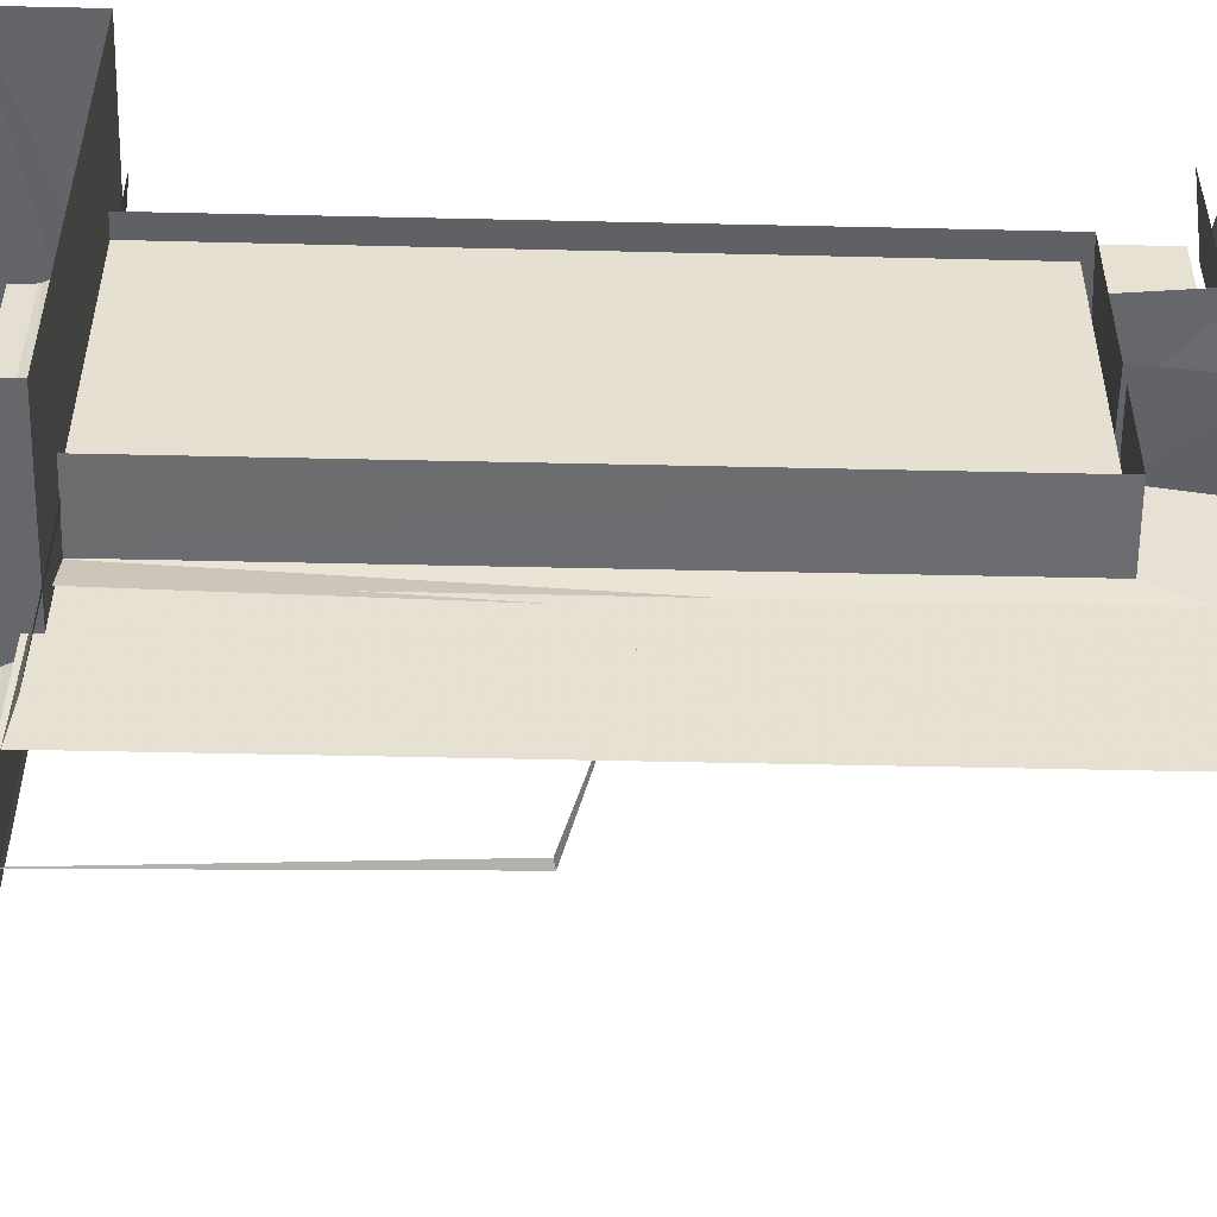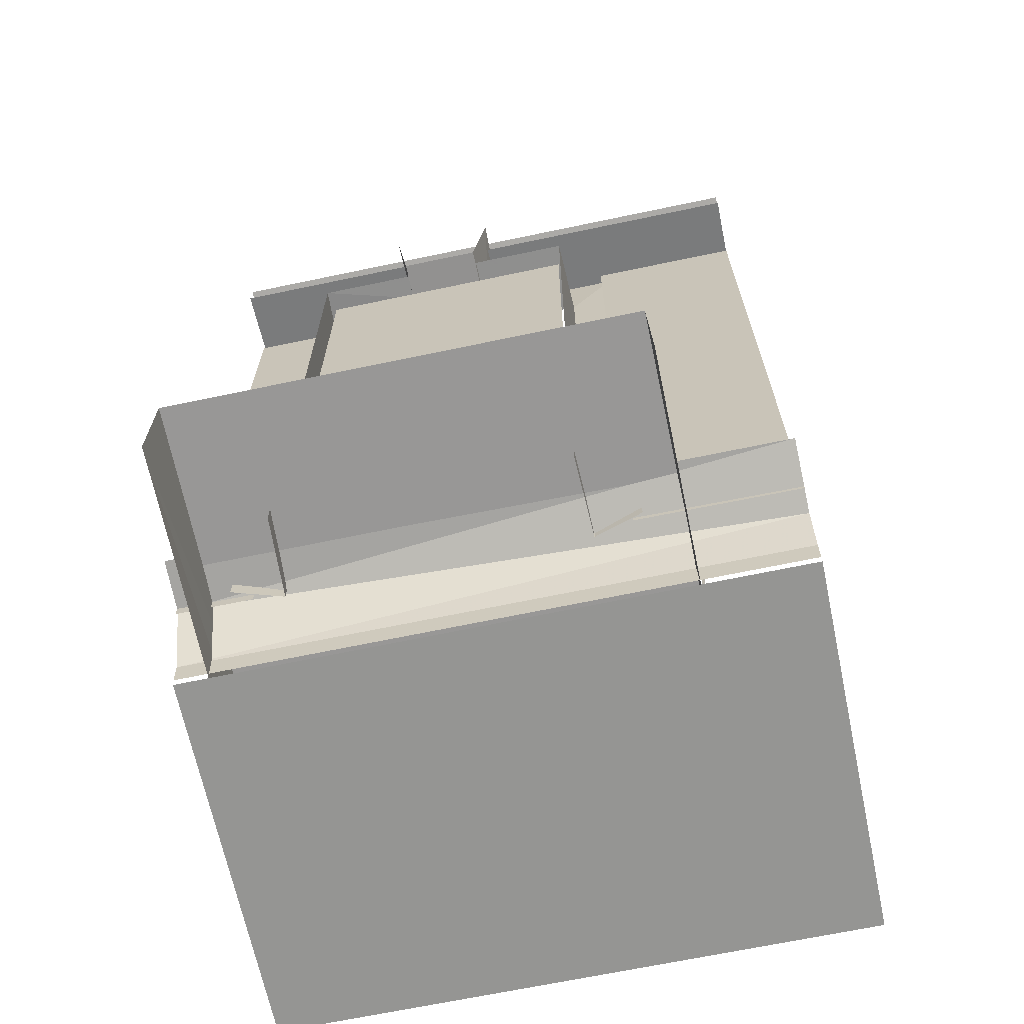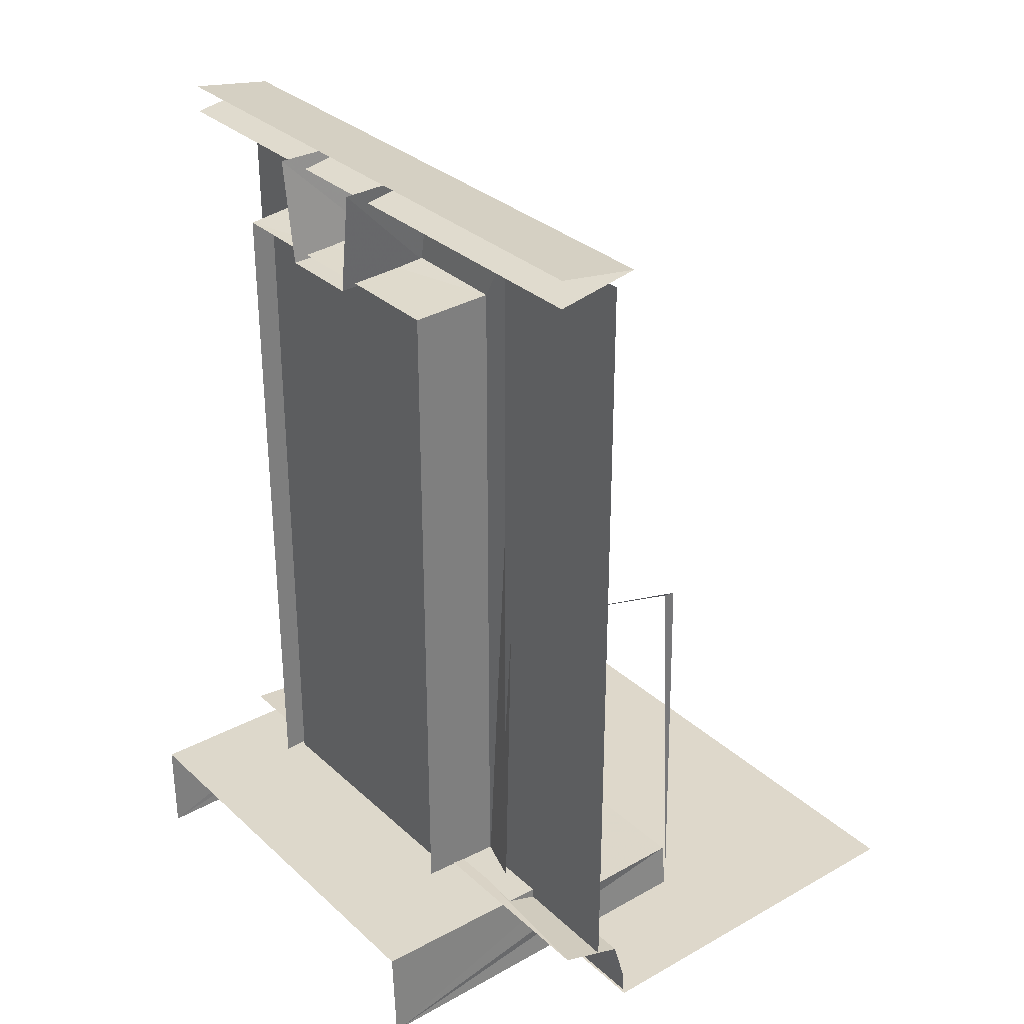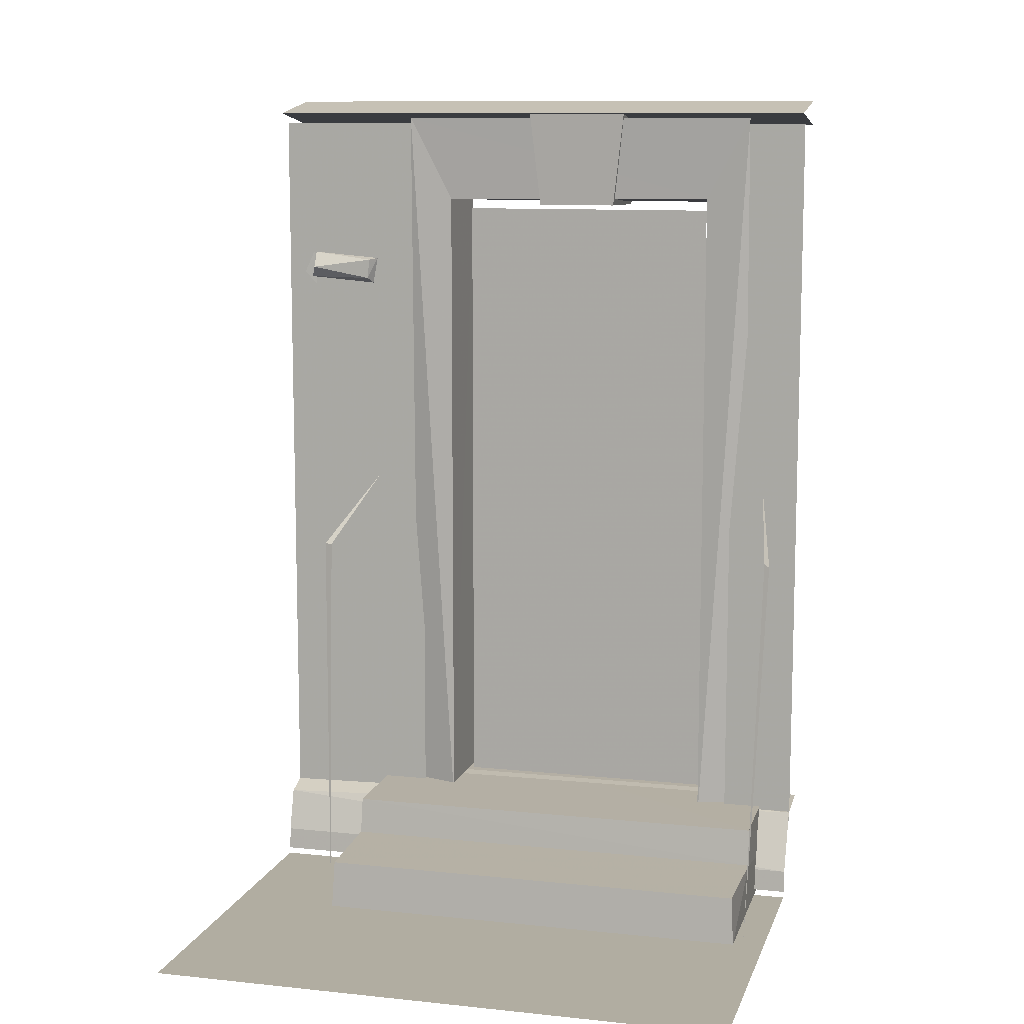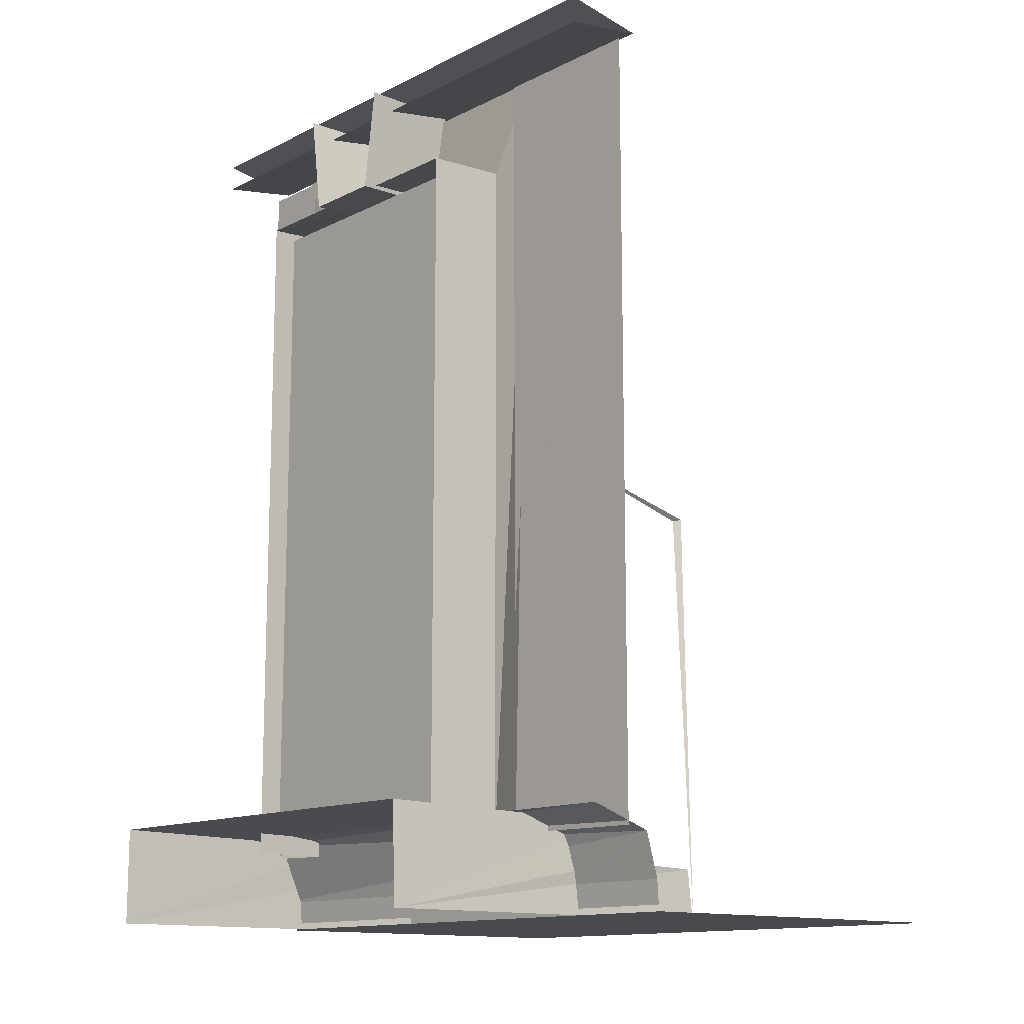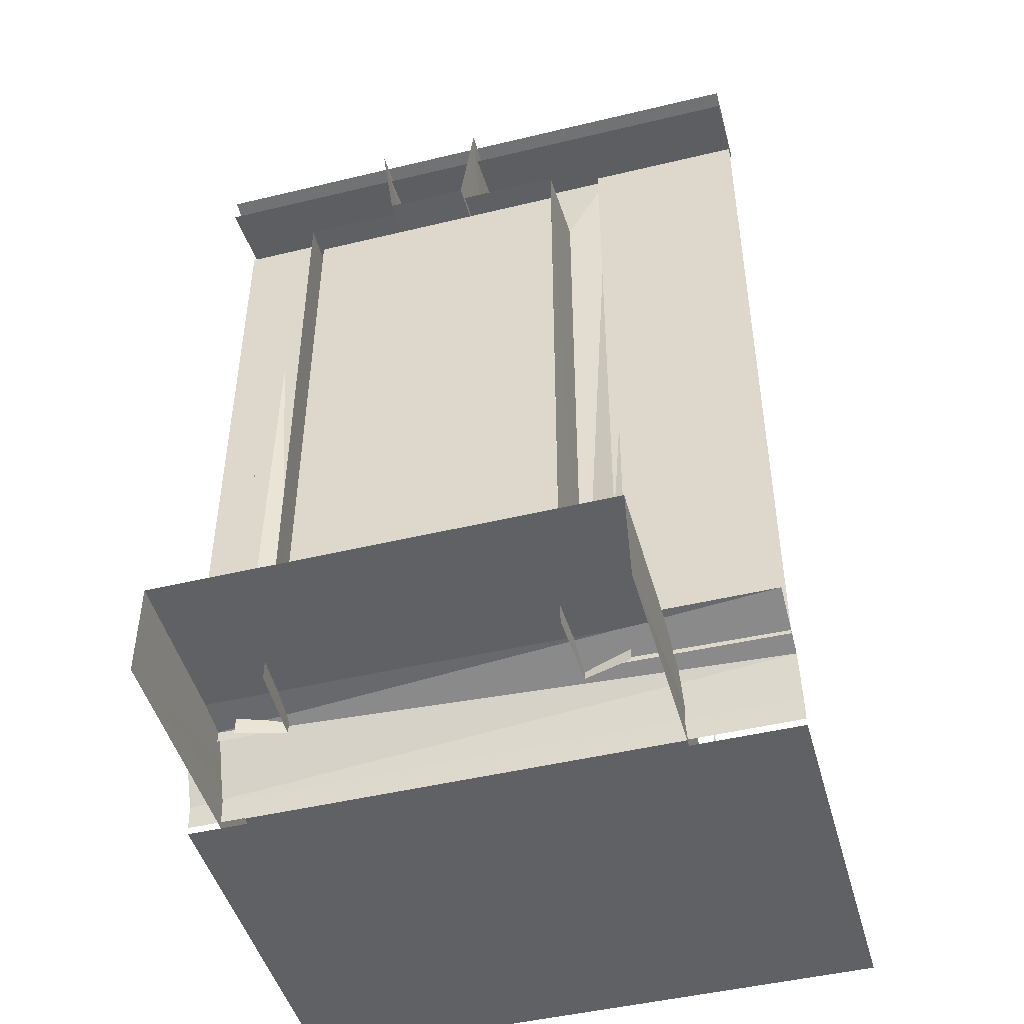
<metadata>
{"format":"obj","ext":"obj","renderer":"f3d","projection":"perspective","resolution":1024,"background":"white","views":[{"elev":-51.9,"azim":88.6,"up":"+Z"},{"elev":-67.3,"azim":101.9,"up":"+Y"},{"elev":31.6,"azim":141.6,"up":"+Y"},{"elev":10.3,"azim":-75.1,"up":"+Y"},{"elev":-13.1,"azim":138.6,"up":"+Y"},{"elev":-46.8,"azim":105.3,"up":"+Y"}]}
</metadata>
<code>
g
v 1553 319 -1.237e+04
v 1553 319 -1.303e+04
v 2018 1186 -1.248e+04
v 2018 401.8 -1.248e+04
v 2034 401.3 -1.243e+04
v 2013 1282 -1.243e+04
v 2013 1282 -12859
v 2018 1182 -1.281e+04
v 2018 401.7 -1.281e+04
v 2034 401.3 -1.286e+04
v 2106 1179 -1.249e+04
v 2106 401.9 -1.249e+04
v 2106 1179 -1.281e+04
v 2106 401.9 -1.281e+04
v 2013 1177 -1.269e+04
v 2013 1177 -1.26e+04
v 2011 1289 -1.259e+04
v 2011 1289 -1.271e+04
v 2123 1174 -1.269e+04
v 2123 1174 -1.26e+04
v 2123 1289 -1.258e+04
v 2123 1289 -1.271e+04
v 1812 374.9 -1.29e+04
v 1812 374.9 -1.241e+04
v 1922 378.2 -1.24e+04
v 1922 378.2 -1.291e+04
v 1926 421.1 -1.29e+04
v 1926 421.6 -1.24e+04
v 2235 427 -1.241e+04
v 2235 427 -1.29e+04
v 1826 776.4 -1.238e+04
v 1809 321.4 -1.239e+04
v 1833 771.5 -1.237e+04
v 2029 828 -1.241e+04
v 1822 775.3 -1.291e+04
v 1809 321.1 -1.291e+04
v 1831 772.9 -1.291e+04
v 2030 828.2 -1.291e+04
v 2080 1169 -1.25e+04
v 2080 1173 -1.28e+04
v 2081 426.4 -1.28e+04
v 2077 426.5 -1.249e+04
v 2085 425 -1.28e+04
v 2084 425 -1.249e+04
v 2084 1168 -1.25e+04
v 2085 1168 -1.28e+04
v 2023 839.7 -1.291e+04
v 2022 810.2 -1.291e+04
v 2023 839.7 -1.241e+04
v 2022 810.2 -1.241e+04
v 2017 1279 -1.29e+04
v 2018 1112 -1.291e+04
v 2018 1073 -1.299e+04
v 2017 1088 -1.3e+04
v 2018 1115 -1.299e+04
v 2018 1115 -1.291e+04
v 2016 1094 -1.29e+04
v 2016 1074 -1.291e+04
v 2002 1096 -1.299e+04
v 2004 1083 -1.292e+04
v 2016 1083 -1.299e+04
v 2016 1076 -1.291e+04
v 2016 1107 -1.291e+04
v 2016 1114 -1.299e+04
v 2004 1106 -1.291e+04
v 2025 1275 -1.285e+04
v 2025 406.8 -1.285e+04
v 2019 1275 -1.245e+04
v 2019 406.8 -1.245e+04
v 2018 885.9 -1.238e+04
v 2018 434 -1.238e+04
v 1982 319 -1.237e+04
v 1982 319 -1.303e+04
v 2234 319 -1.291e+04
v 1809 319 -1.291e+04
v 1809 319 -1.24e+04
v 2235 319 -1.241e+04
v 2025 1275 -1.303e+04
v 2025 884 -1.303e+04
v 2025 404.9 -1.303e+04
v 2019 406.8 -1.237e+04
v 2019 1275 -1.237e+04
v 2019 854.9 -1.237e+04
v 1999 400.6 -1.303e+04
v 2017 419.1 -1.237e+04
v 1985 351.8 -1.303e+04
v 1985 351.8 -1.237e+04
v 1983 325.9 -1.303e+04
v 1983 325.9 -1.237e+04
v 2072 425.3 -1.303e+04
v 2072 425.3 -1.237e+04
v 2003 1288 -1.237e+04
v 2003 1288 -1.303e+04
v 2095 1273 -1.237e+04
v 2095 1273 -1.303e+04
v 2095 1303 -1.237e+04
v 2095 1303 -1.303e+04
g u2NEBuild2
f 22 18 15
f 59 65 60
f 4 6 5
f 3 8 7
f 9 7 8
f 12 3 4
f 8 11 13
f 13 9 8
f 16 18 17
f 20 15 16
f 16 17 21
f 24 26 25
f 28 30 29
f 25 27 28
f 31 33 32
f 34 31 33
f 37 38 35
f 43 46 45
f 55 53 54
f 60 63 62
f 65 64 63
f 64 59 61
f 64 65 59
f 65 63 60
f 43 45 44
f 38 37 35
f 35 37 36
f 34 33 31
f 33 31 32
f 19 22 15
f 20 16 21
f 74 26 23
f 74 30 27
f 75 23 24
f 76 25 77
f 74 23 75
f 67 80 79
f 83 68 82
f 66 79 78
f 75 24 76
f 86 87 88
f 90 85 84
f 94 93 92
f 92 97 96
f 89 88 87
f 92 93 97
f 87 84 85
f 94 95 93
f 90 91 85
f 87 86 84
f 25 28 77
f 66 67 79
f 81 69 68
f 81 68 83
f 26 74 27
f 28 29 77
f 76 24 25
f 60 61 59
f 60 62 61
f 37 35 36
f 26 27 25
f 27 30 28
f 23 26 24
f 19 15 20
f 15 18 16
f 14 9 13
f 8 3 11
f 11 3 12
f 9 10 7
f 3 7 6
f 3 6 4
g
f 73 1 2
f 73 72 1

</code>
